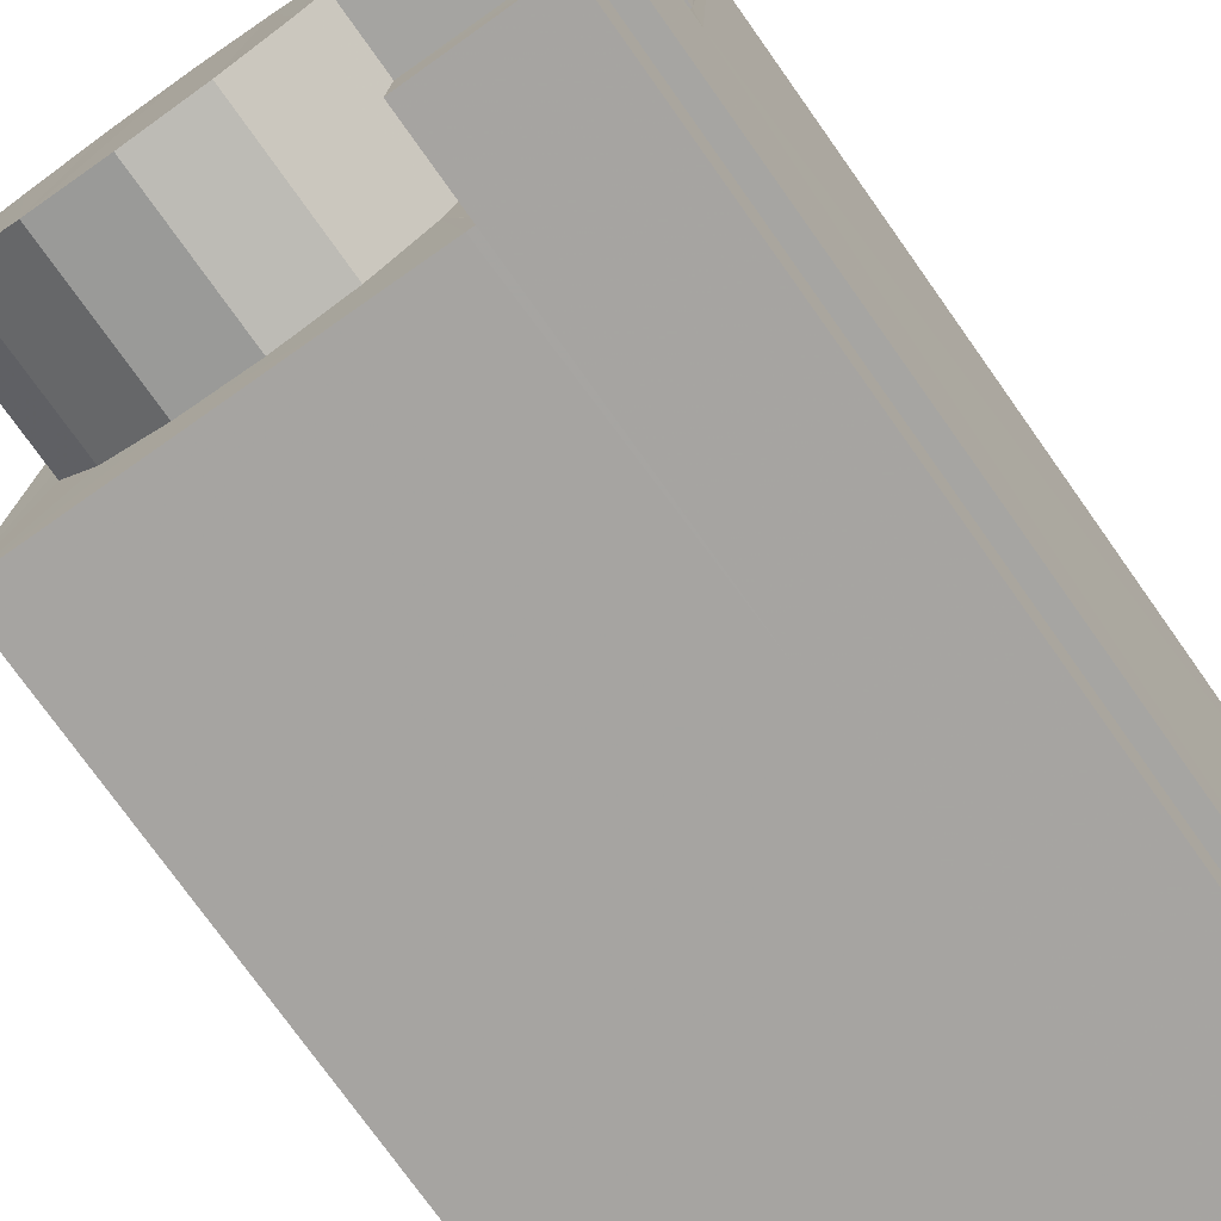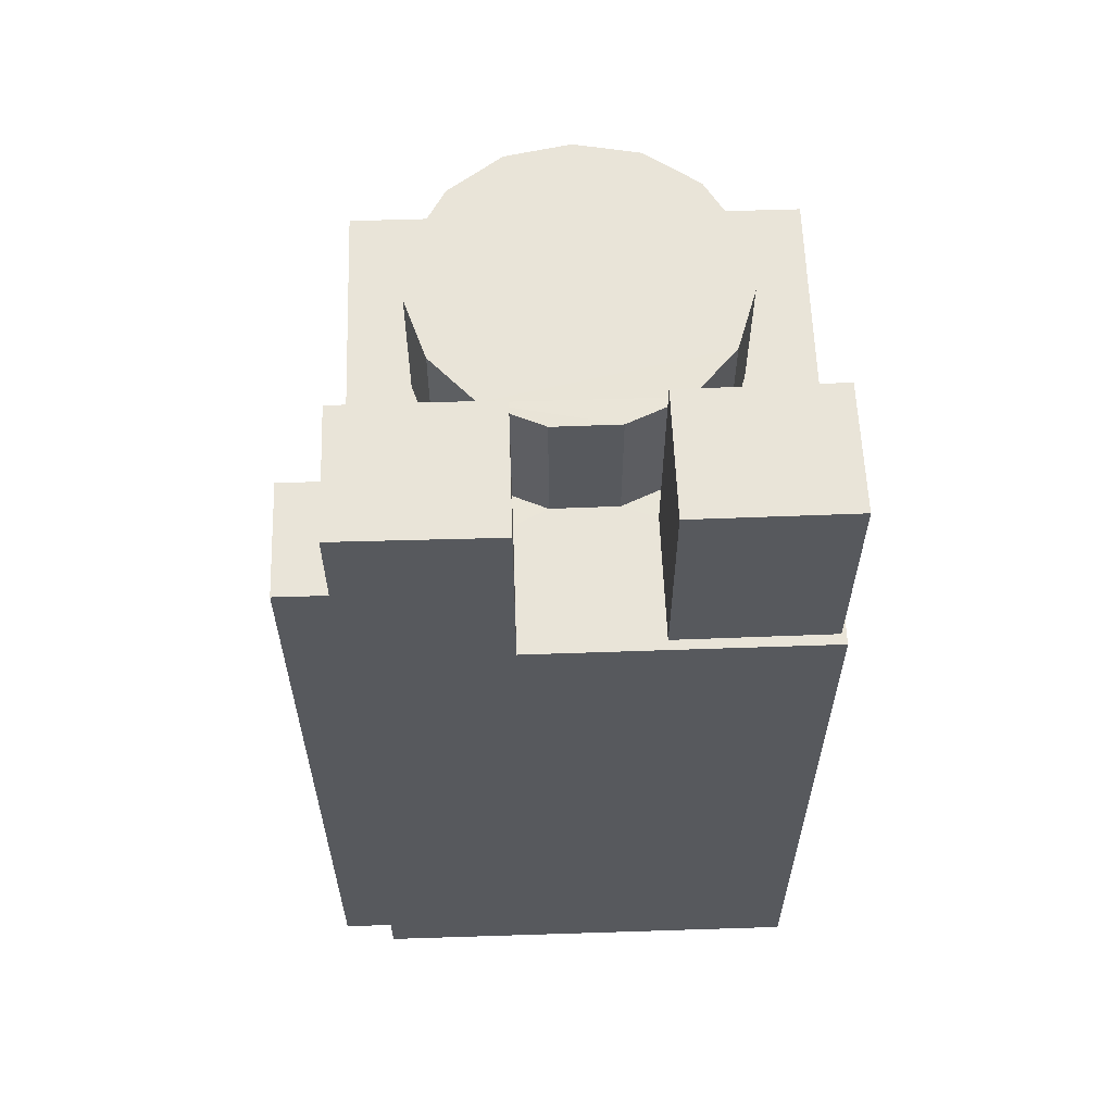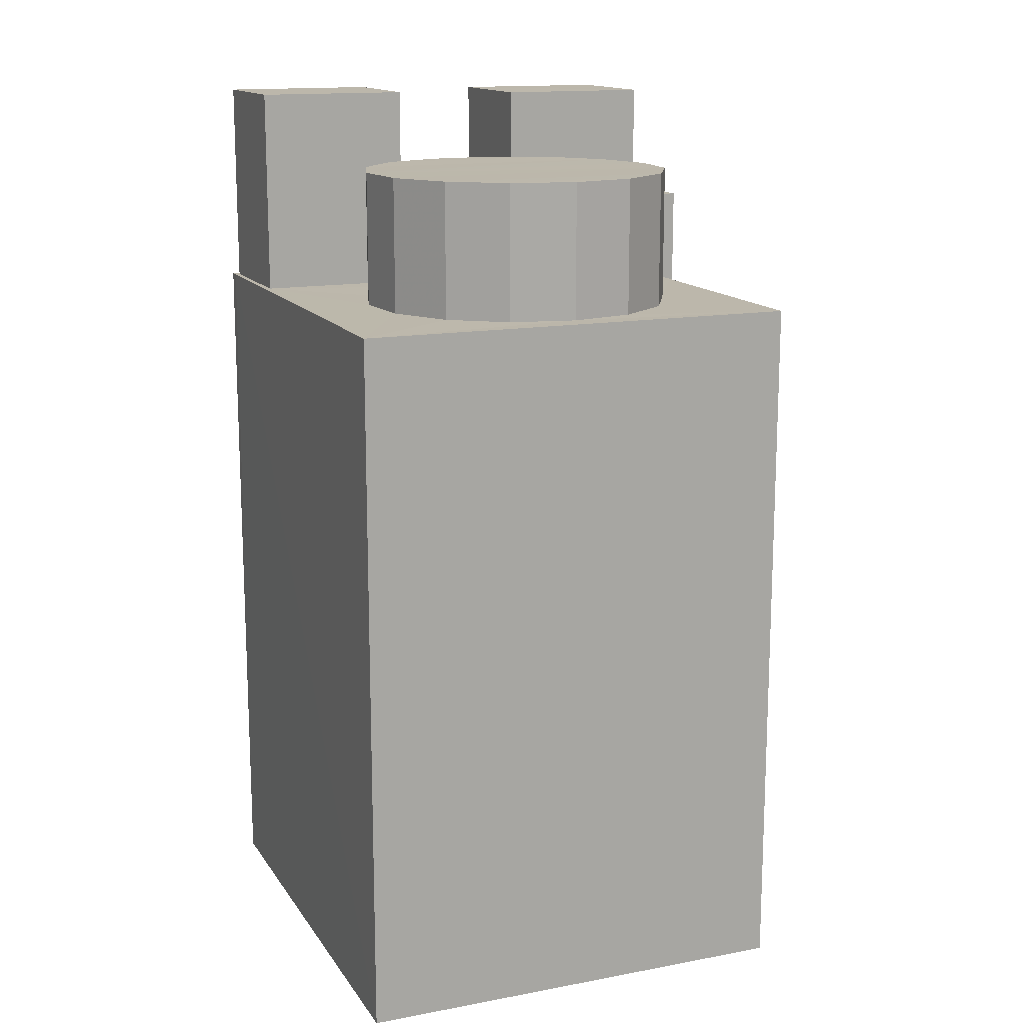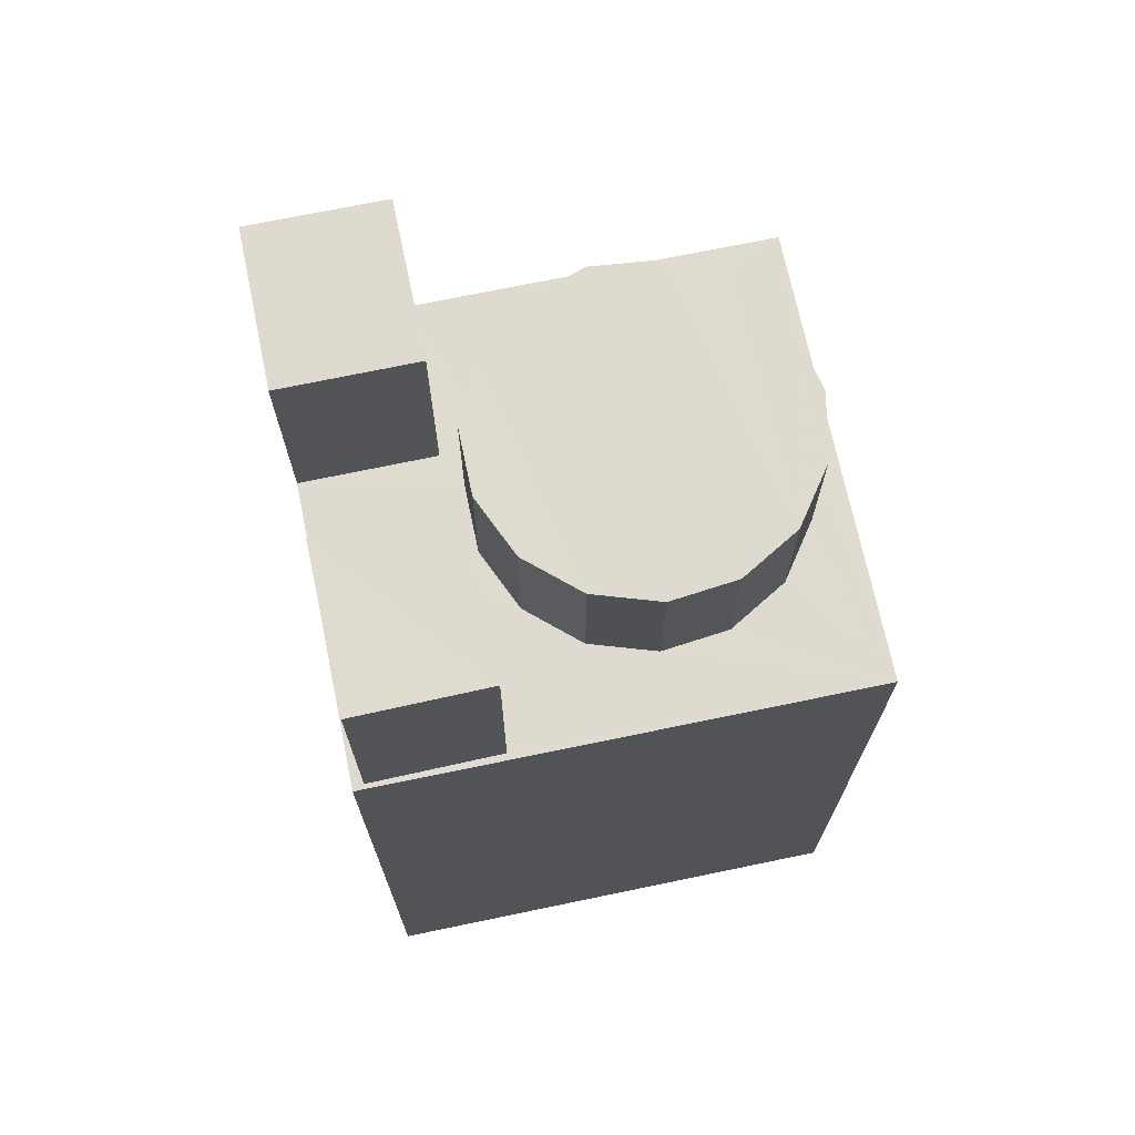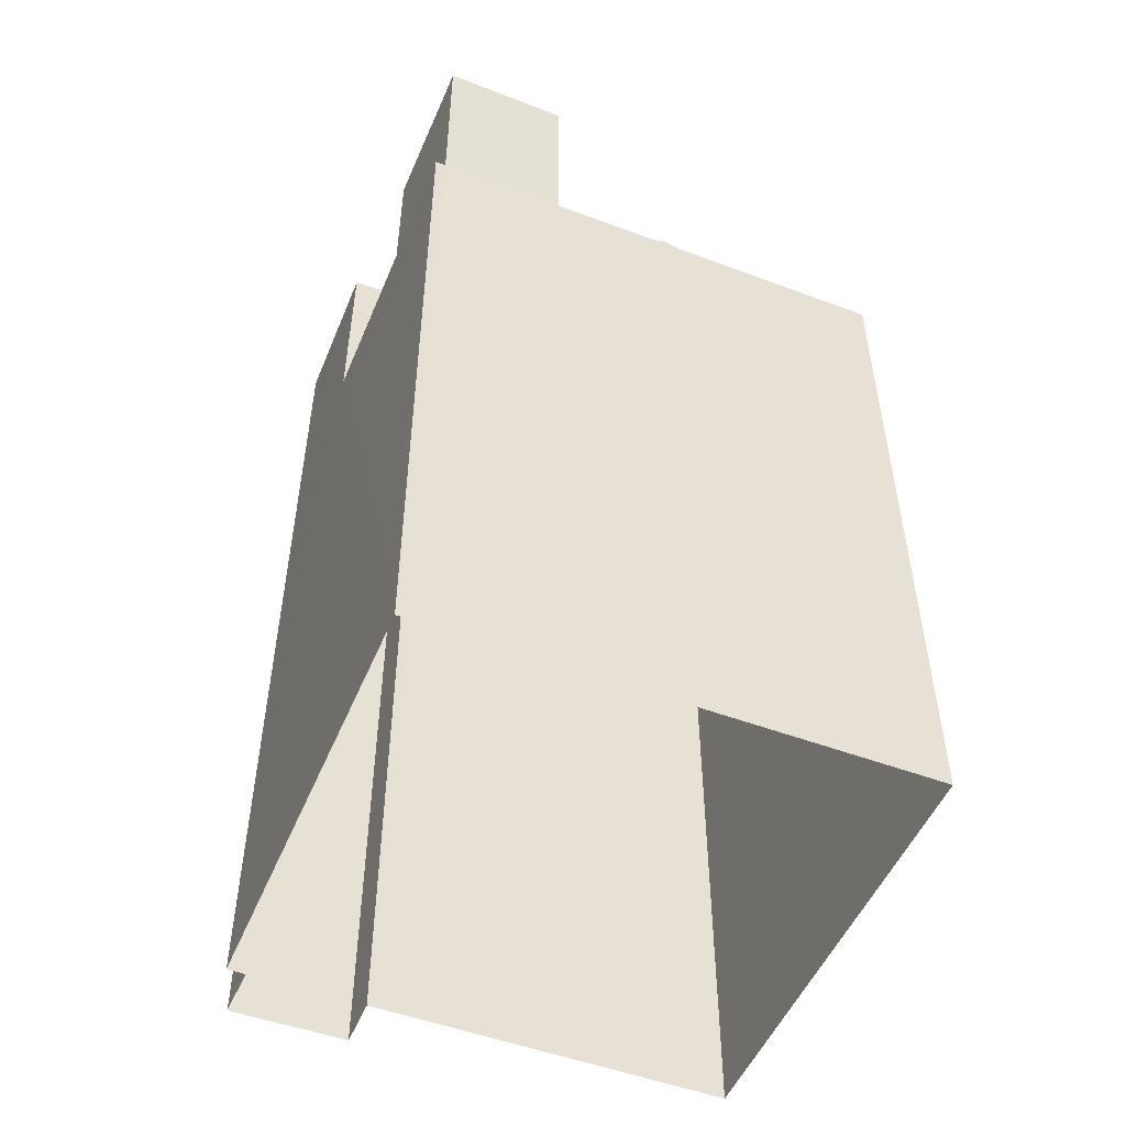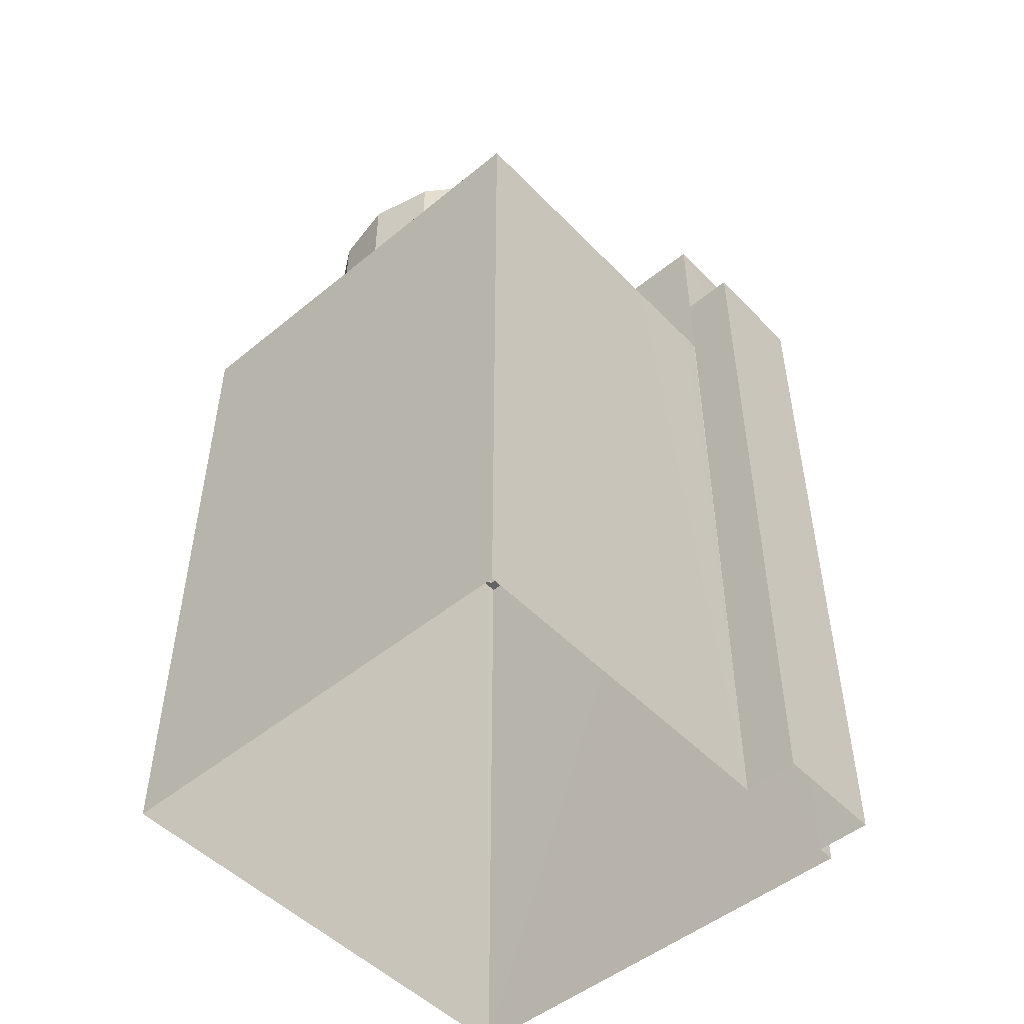
<metadata>
{"format":"obj","ext":"obj","renderer":"f3d","projection":"perspective","resolution":1024,"background":"white","views":[{"elev":-75.3,"azim":35.3,"up":"+Y"},{"elev":60.2,"azim":85.6,"up":"+Z"},{"elev":14.6,"azim":-114.7,"up":"+Z"},{"elev":70.6,"azim":165.7,"up":"+Z"},{"elev":-50.9,"azim":155.2,"up":"+Z"},{"elev":-49.9,"azim":-50.7,"up":"+Z"}]}
</metadata>
<code>
v -3.72e+05 -1.046e+05 28.61
v -3.72e+05 -1.046e+05 28.61
v -3.72e+05 -1.047e+05 28.61
v -3.72e+05 -1.047e+05 28.61
v -3.72e+05 -1.047e+05 28.61
v -3.72e+05 -1.047e+05 28.61
v -3.72e+05 -1.047e+05 28.61
v -3.72e+05 -1.047e+05 28.61
v -3.72e+05 -1.047e+05 62.26
v -3.72e+05 -1.047e+05 62.26
v -3.72e+05 -1.047e+05 62.26
v -3.72e+05 -1.047e+05 62.26
v -3.72e+05 -1.047e+05 58.67
v -3.72e+05 -1.047e+05 58.67
v -3.72e+05 -1.047e+05 58.67
v -3.72e+05 -1.047e+05 58.67
v -3.72e+05 -1.047e+05 58.67
v -3.72e+05 -1.046e+05 58.67
v -3.72e+05 -1.047e+05 58.67
v -3.72e+05 -1.047e+05 58.67
v -3.72e+05 -1.047e+05 58.67
v -3.72e+05 -1.047e+05 58.67
v -3.72e+05 -1.046e+05 58.67
v -3.72e+05 -1.046e+05 58.67
v -3.72e+05 -1.046e+05 58.67
v -3.72e+05 -1.046e+05 58.67
v -3.72e+05 -1.047e+05 58.67
v -3.72e+05 -1.047e+05 58.67
v -3.72e+05 -1.047e+05 58.67
v -3.72e+05 -1.047e+05 58.67
v -3.72e+05 -1.047e+05 58.67
v -3.72e+05 -1.047e+05 58.67
v -3.72e+05 -1.047e+05 58.67
v -3.72e+05 -1.047e+05 58.67
v -3.72e+05 -1.047e+05 58.67
v -3.72e+05 -1.047e+05 58.67
v -3.72e+05 -1.047e+05 58.67
v -3.72e+05 -1.047e+05 58.67
v -3.72e+05 -1.047e+05 58.67
v -3.72e+05 -1.047e+05 58.67
v -3.72e+05 -1.047e+05 58.67
v -3.72e+05 -1.047e+05 64.42
v -3.72e+05 -1.047e+05 64.42
v -3.72e+05 -1.047e+05 64.42
v -3.72e+05 -1.047e+05 64.42
v -3.72e+05 -1.047e+05 64.42
v -3.72e+05 -1.047e+05 64.42
v -3.72e+05 -1.047e+05 64.42
v -3.72e+05 -1.047e+05 64.42
v -3.72e+05 -1.047e+05 64.42
v -3.72e+05 -1.047e+05 64.42
v -3.72e+05 -1.047e+05 64.42
v -3.72e+05 -1.047e+05 64.42
v -3.72e+05 -1.047e+05 64.42
v -3.72e+05 -1.047e+05 64.42
v -3.72e+05 -1.047e+05 64.42
v -3.72e+05 -1.046e+05 67.47
v -3.72e+05 -1.047e+05 67.47
v -3.72e+05 -1.047e+05 67.47
v -3.72e+05 -1.046e+05 67.47
v -3.72e+05 -1.047e+05 67.35
v -3.72e+05 -1.047e+05 67.35
v -3.72e+05 -1.047e+05 67.35
v -3.72e+05 -1.047e+05 67.35
f 1 2 3
f 4 1 3
f 2 5 6
f 3 6 7
f 7 6 8
f 3 2 6
f 9 10 11
f 12 9 11
f 13 14 15
f 16 17 15
f 18 14 19
f 20 21 22
f 22 21 16
f 23 18 24
f 25 26 23
f 27 28 26
f 29 30 28
f 30 21 20
f 13 15 31
f 32 14 13
f 15 17 31
f 21 17 16
f 19 14 33
f 34 18 19
f 35 24 18
f 25 23 24
f 27 26 25
f 29 28 27
f 29 21 30
f 33 14 32
f 36 18 34
f 35 18 37
f 38 24 35
f 29 27 39
f 37 18 36
f 40 24 38
f 41 39 27
f 40 41 24
f 39 41 40
f 42 43 44
f 45 43 42
f 44 46 47
f 45 48 49
f 46 50 47
f 49 51 52
f 51 53 52
f 54 44 47
f 51 55 53
f 42 44 54
f 56 45 42
f 48 51 49
f 56 48 45
f 57 58 59
f 60 57 59
f 61 62 63
f 61 64 62
f 34 46 44
f 36 34 44
f 39 52 53
f 39 40 52
f 34 50 46
f 34 19 50
f 33 47 50
f 19 33 50
f 6 12 11
f 8 6 11
f 61 63 28
f 26 28 2
f 2 28 5
f 28 63 5
f 35 43 45
f 35 37 43
f 1 23 2
f 2 23 26
f 18 23 1
f 18 1 4
f 14 18 4
f 32 54 47
f 33 32 47
f 21 55 51
f 21 29 55
f 11 7 8
f 11 10 7
f 62 64 9
f 64 30 9
f 9 20 10
f 10 20 7
f 7 20 3
f 9 30 20
f 38 45 49
f 38 35 45
f 27 60 59
f 27 25 60
f 40 49 52
f 40 38 49
f 30 64 61
f 28 30 61
f 15 4 3
f 3 20 22
f 15 14 4
f 16 3 22
f 16 15 3
f 17 48 56
f 31 17 56
f 29 53 55
f 29 39 53
f 6 5 12
f 5 63 12
f 12 62 9
f 12 63 62
f 36 44 43
f 37 36 43
f 17 51 48
f 17 21 51
f 24 57 60
f 25 24 60
f 13 42 54
f 32 13 54
f 41 58 57
f 24 41 57
f 41 59 58
f 41 27 59
f 31 56 42
f 13 31 42

</code>
